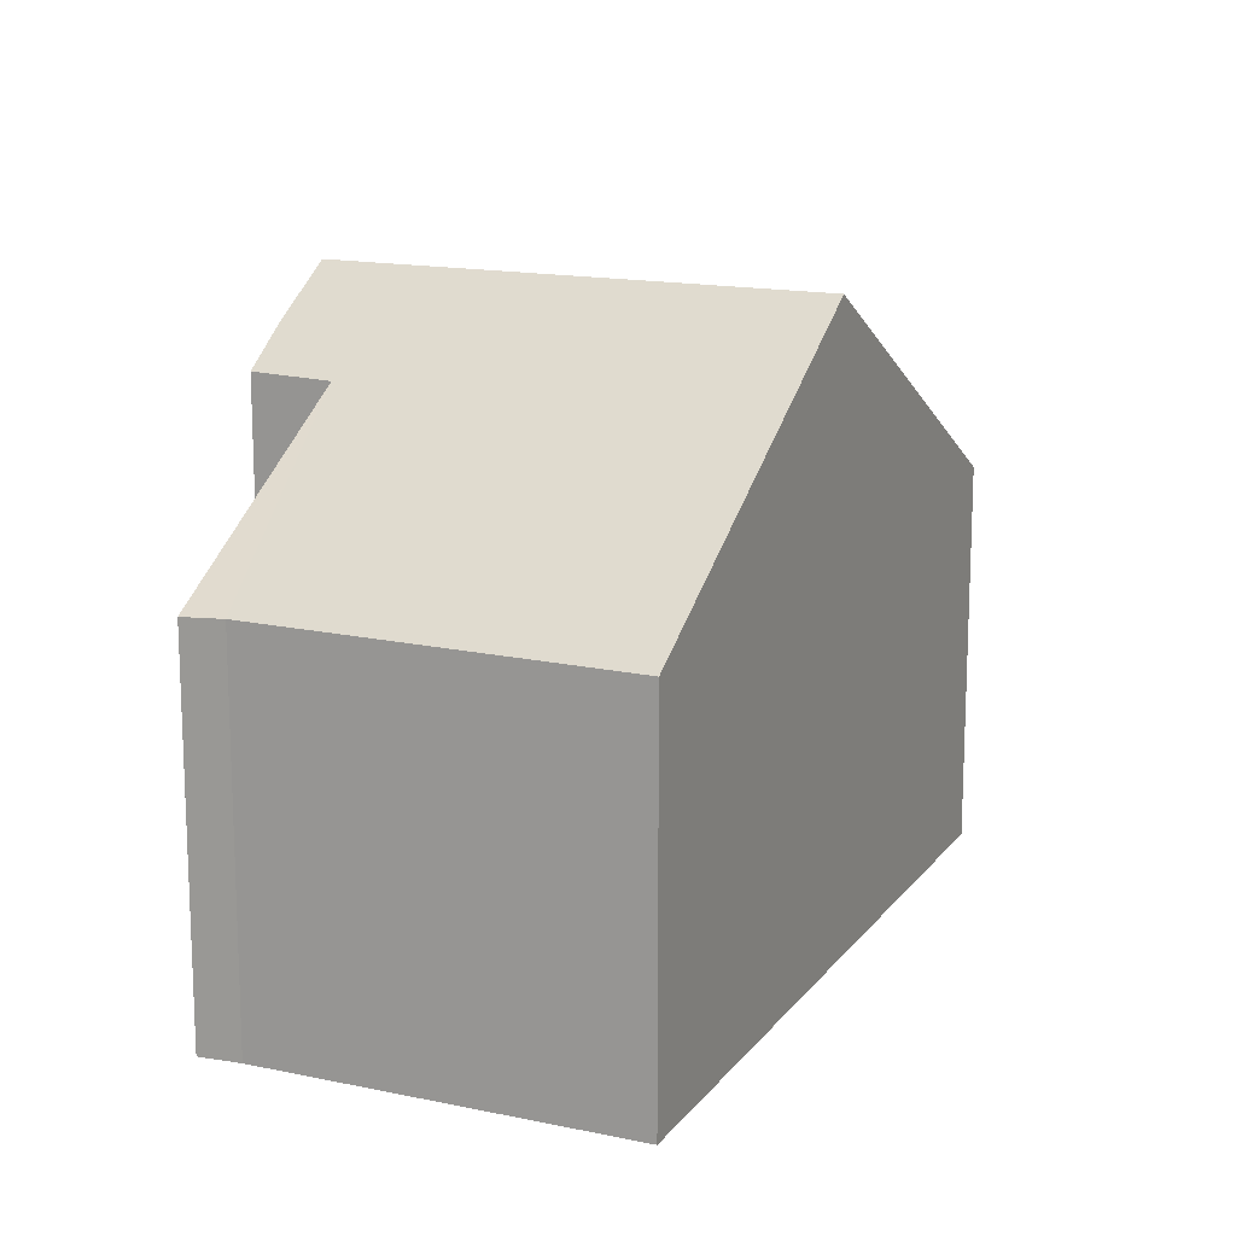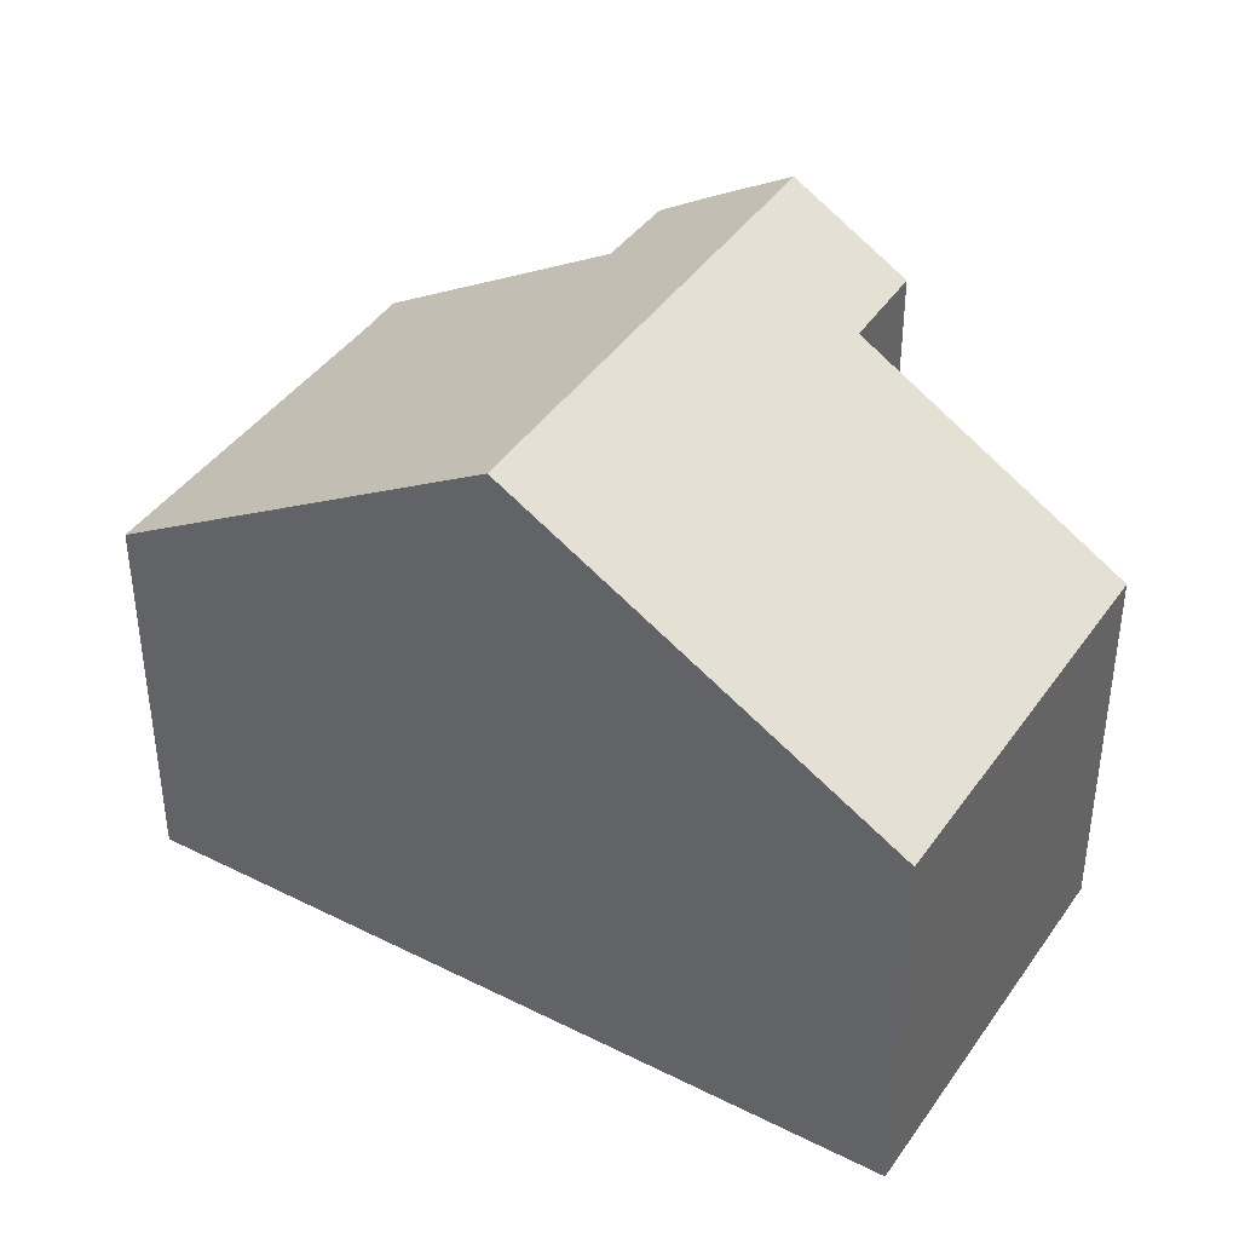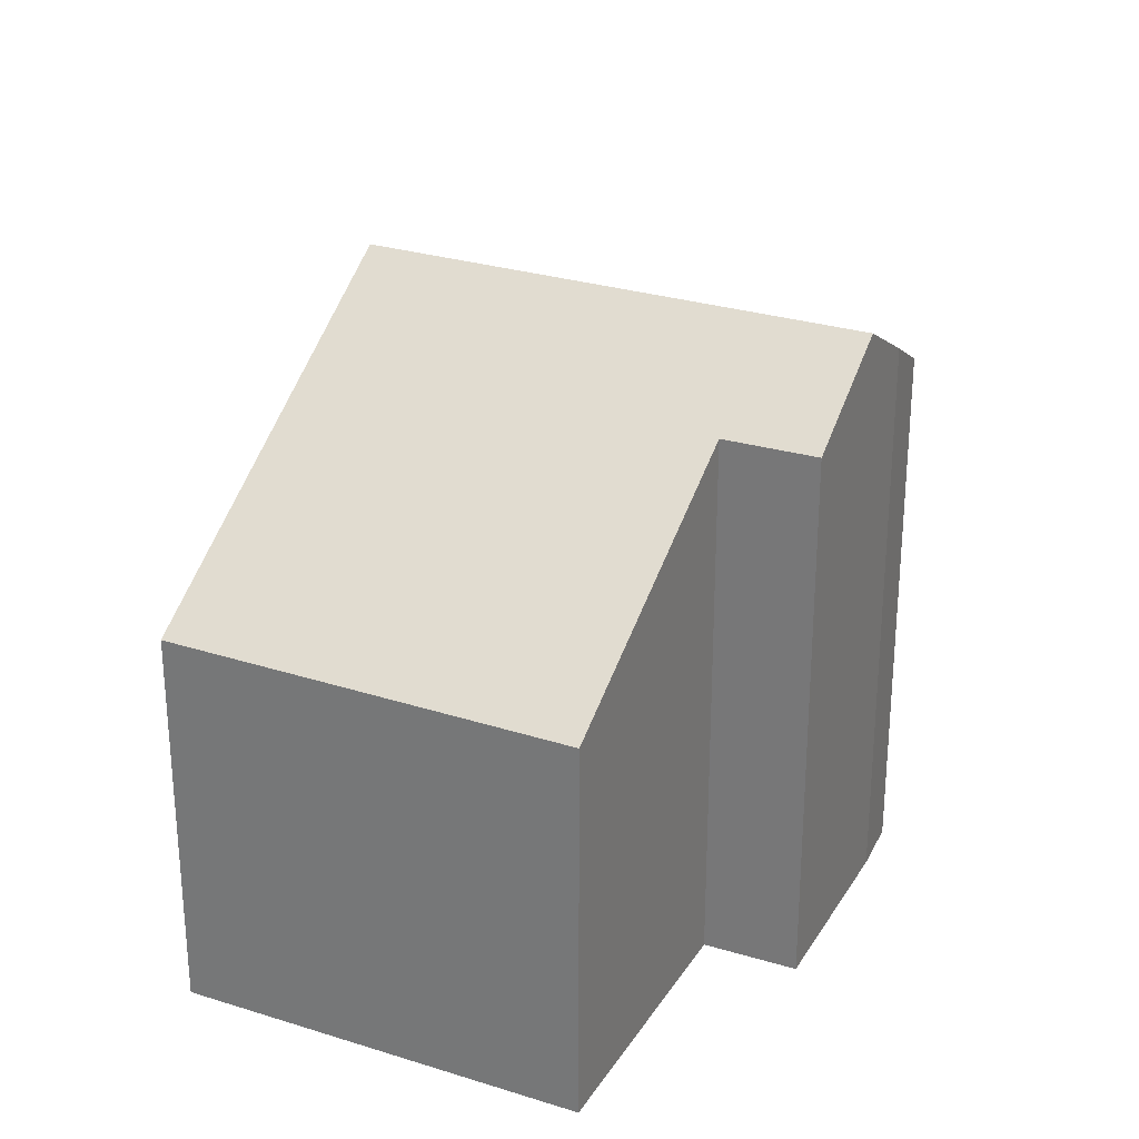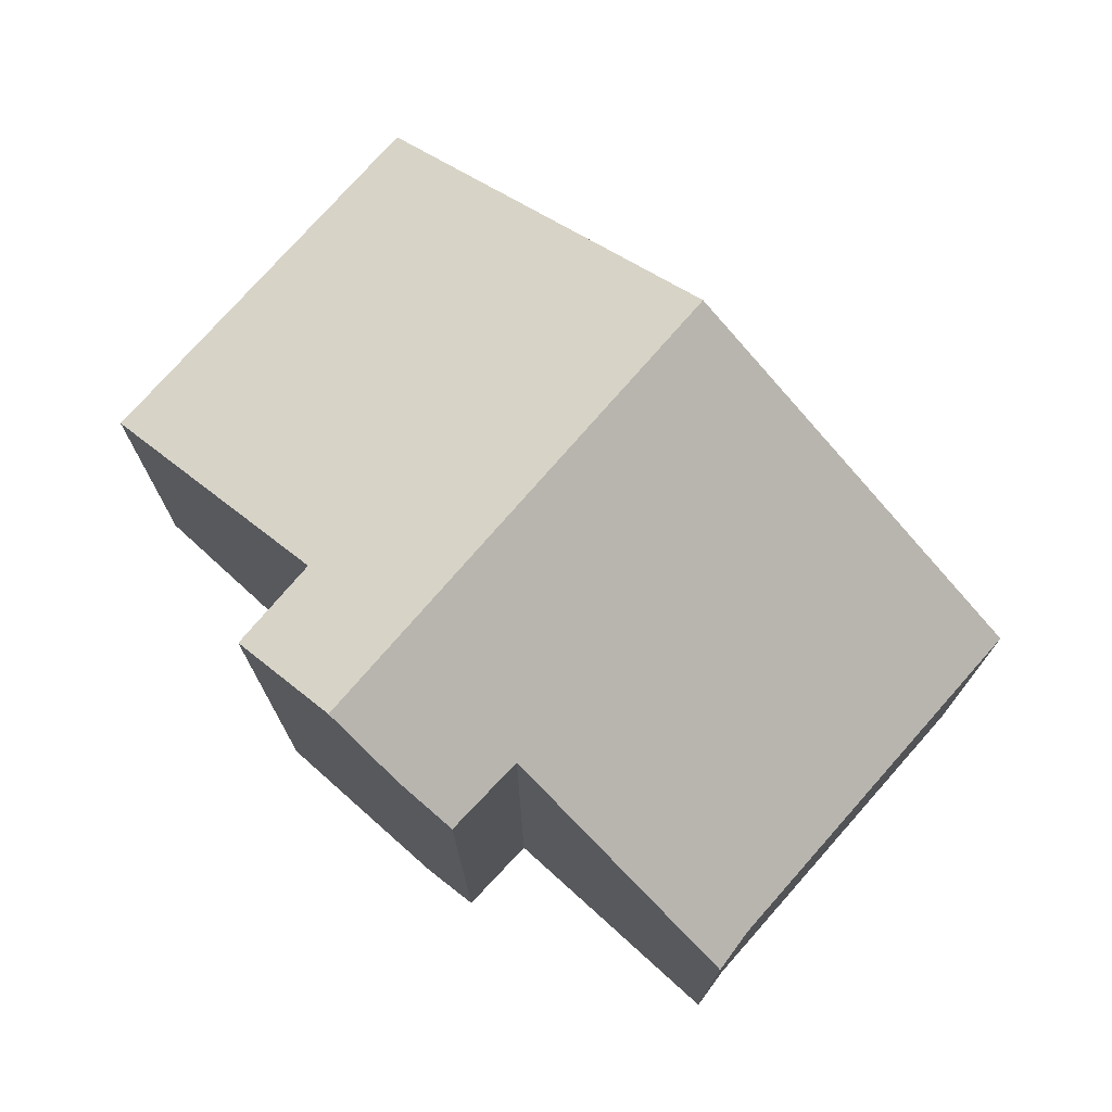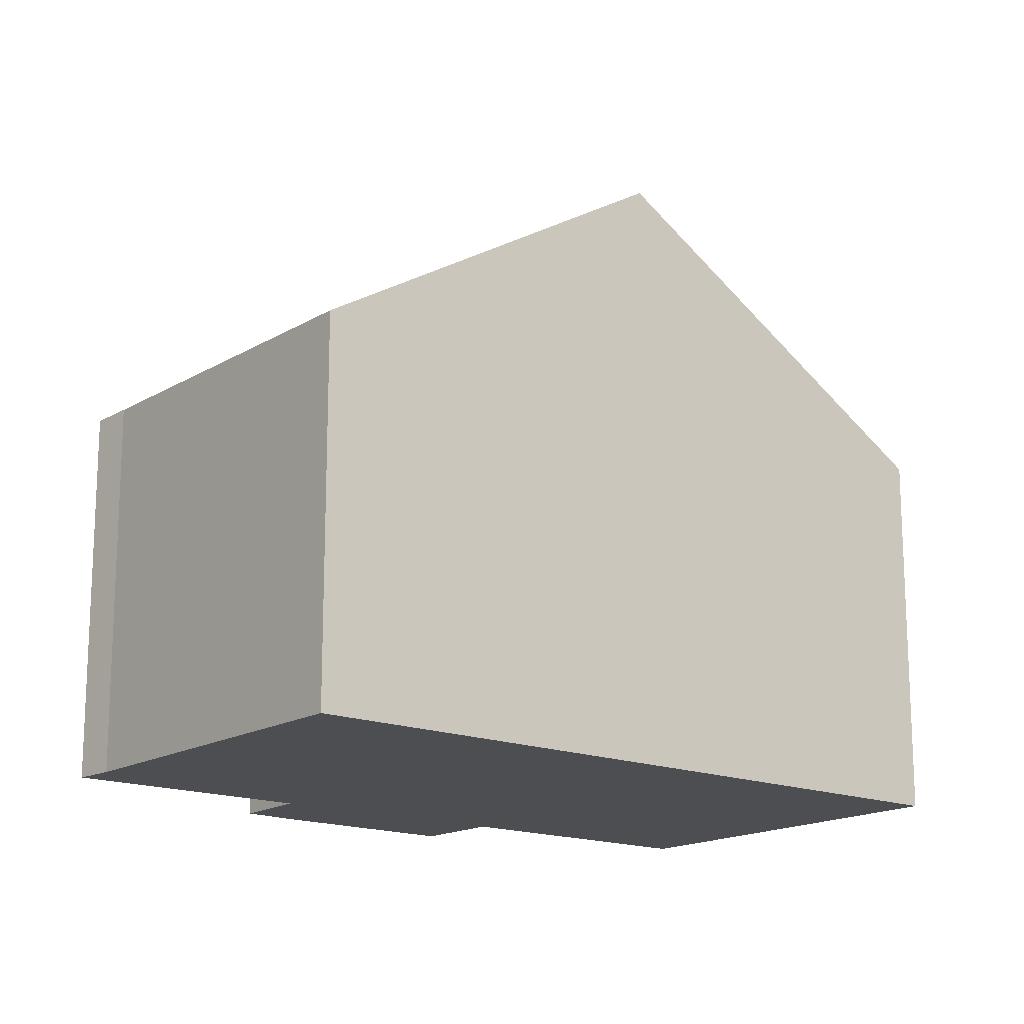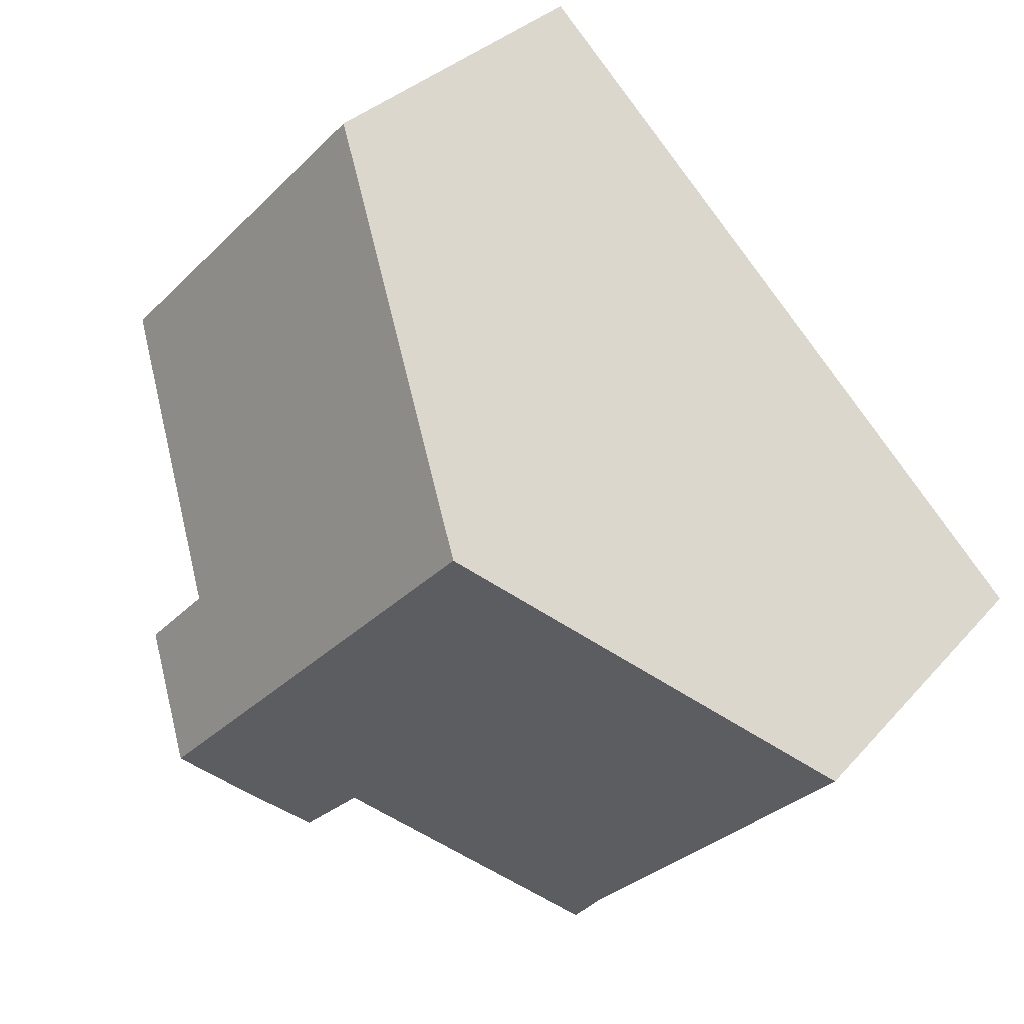
<metadata>
{"format":"obj","ext":"obj","renderer":"f3d","projection":"perspective","resolution":1024,"background":"white","views":[{"elev":15.5,"azim":-110.1,"up":"+Y"},{"elev":40.9,"azim":-12.6,"up":"+Y"},{"elev":28.6,"azim":71.2,"up":"+Y"},{"elev":75.4,"azim":177.3,"up":"+Y"},{"elev":-16.5,"azim":-83.4,"up":"+Y"},{"elev":31.4,"azim":-146.5,"up":"+Z"}]}
</metadata>
<code>
v  11.02 10.73 -1.57
v  11.38 9.504 1.084
v  12.51 9.514 -0.12
v  4.945 10.73 4.802
v  9.866 6.717 9.581
v  14.79 6.68 4.506
v  4.594 6.733 -4.727
v  8.215 9.289 -2.191
v  5.067 6.698 -5.31
v  0 6.698 4.101e-16
v  10.05 9.931 -2.521
v  9.26 9.324 -3.198
v  9.26 1.958e-16 -3.198
v  8.215 1.342e-16 -2.191
v  4.594 2.894e-16 -4.727
v  5.067 3.251e-16 -5.31
v  0 0 0
v  11.38 -6.638e-17 1.084
v  14.79 -2.759e-16 4.506
v  10.05 1.544e-16 -2.521
v  12.51 7.348e-18 -0.12
v  11.02 9.613e-17 -1.57
v  4.945 -2.94e-16 4.802
v  9.866 -5.867e-16 9.581
g defaultobject
f 1 2 3
f 2 1 4
f 2 4 5
f 5 6 2
f 7 8 9
f 8 7 10
f 8 10 1
f 1 10 4
f 8 11 12
f 11 8 1
f 13 8 12
f 8 13 14
f 9 15 7
f 15 9 16
f 15 10 7
f 10 15 17
f 14 9 8
f 9 14 16
f 6 18 2
f 18 6 19
f 20 12 11
f 12 20 13
f 3 11 1
f 11 3 21
f 11 21 20
f 20 21 22
f 17 4 10
f 4 17 5
f 5 17 23
f 5 23 24
f 24 6 5
f 6 24 19
f 2 21 3
f 21 2 18
f 21 18 22
f 15 23 17
f 23 15 16
f 23 16 14
f 23 14 13
f 23 13 24
f 24 13 20
f 24 20 22
f 24 22 18
f 24 18 19

</code>
